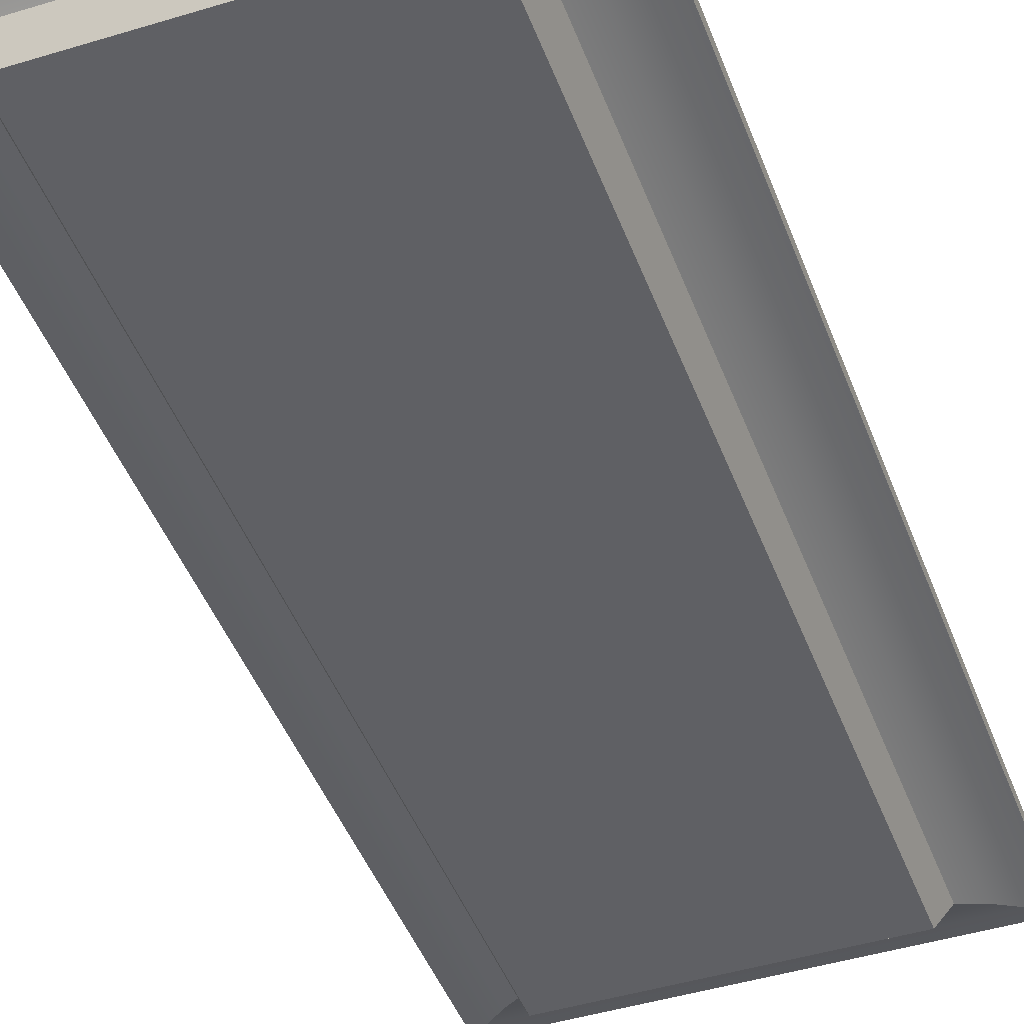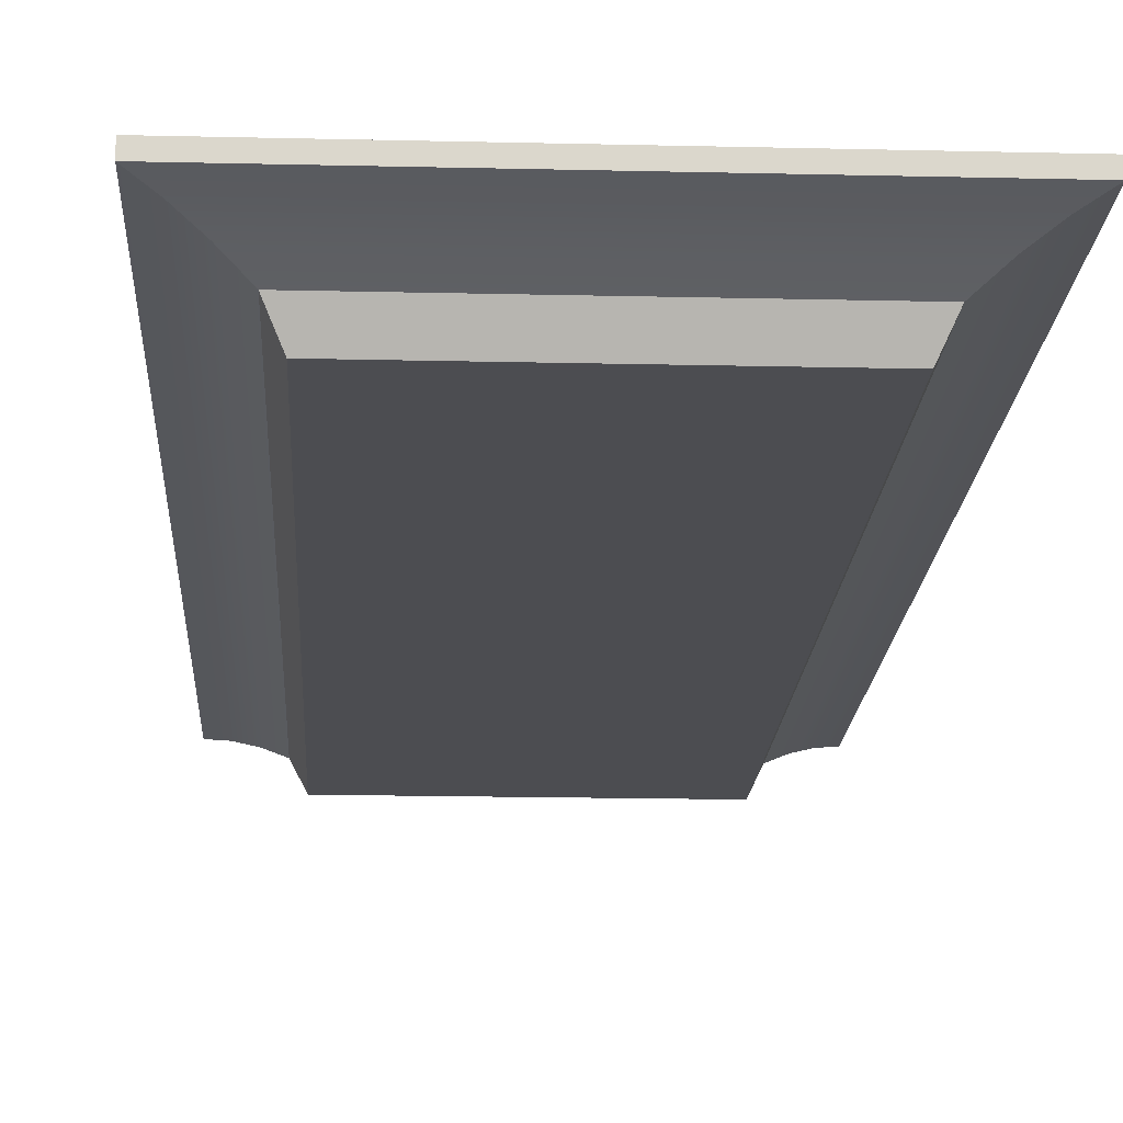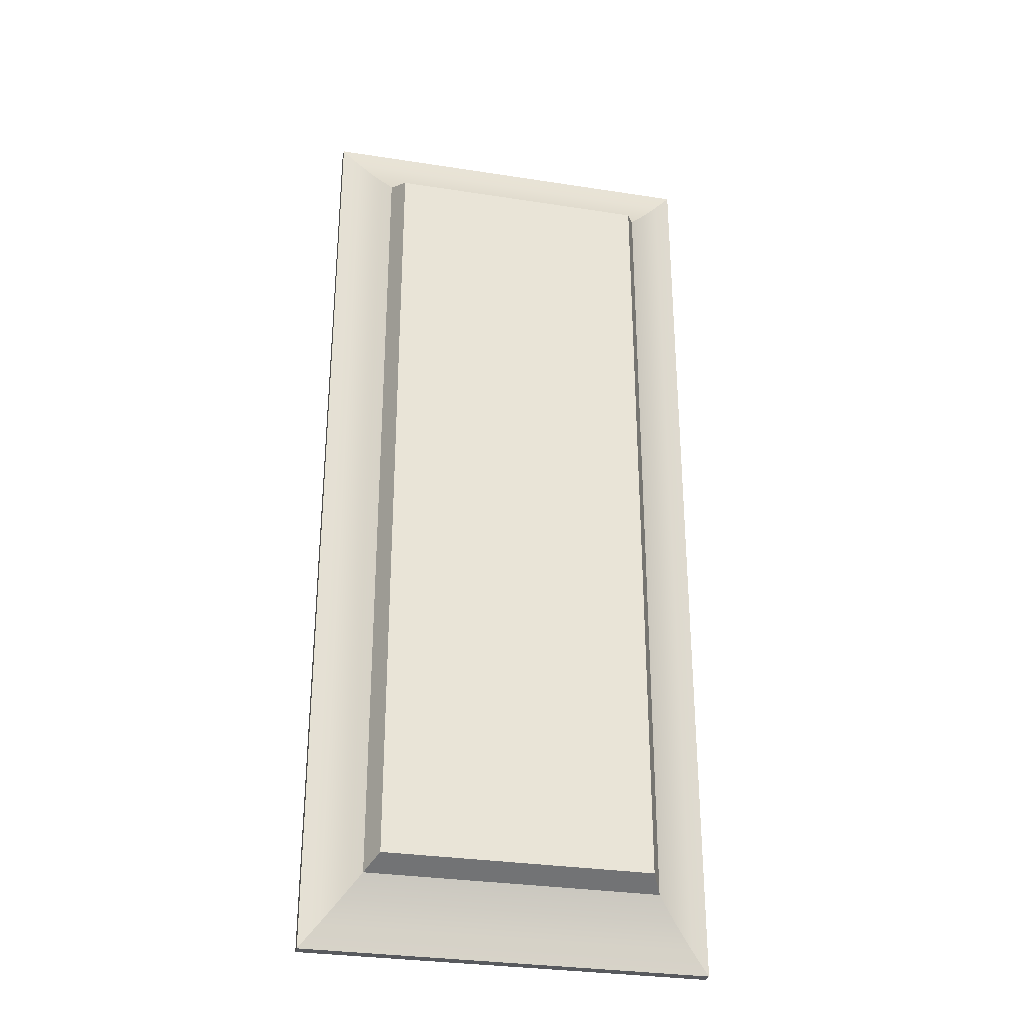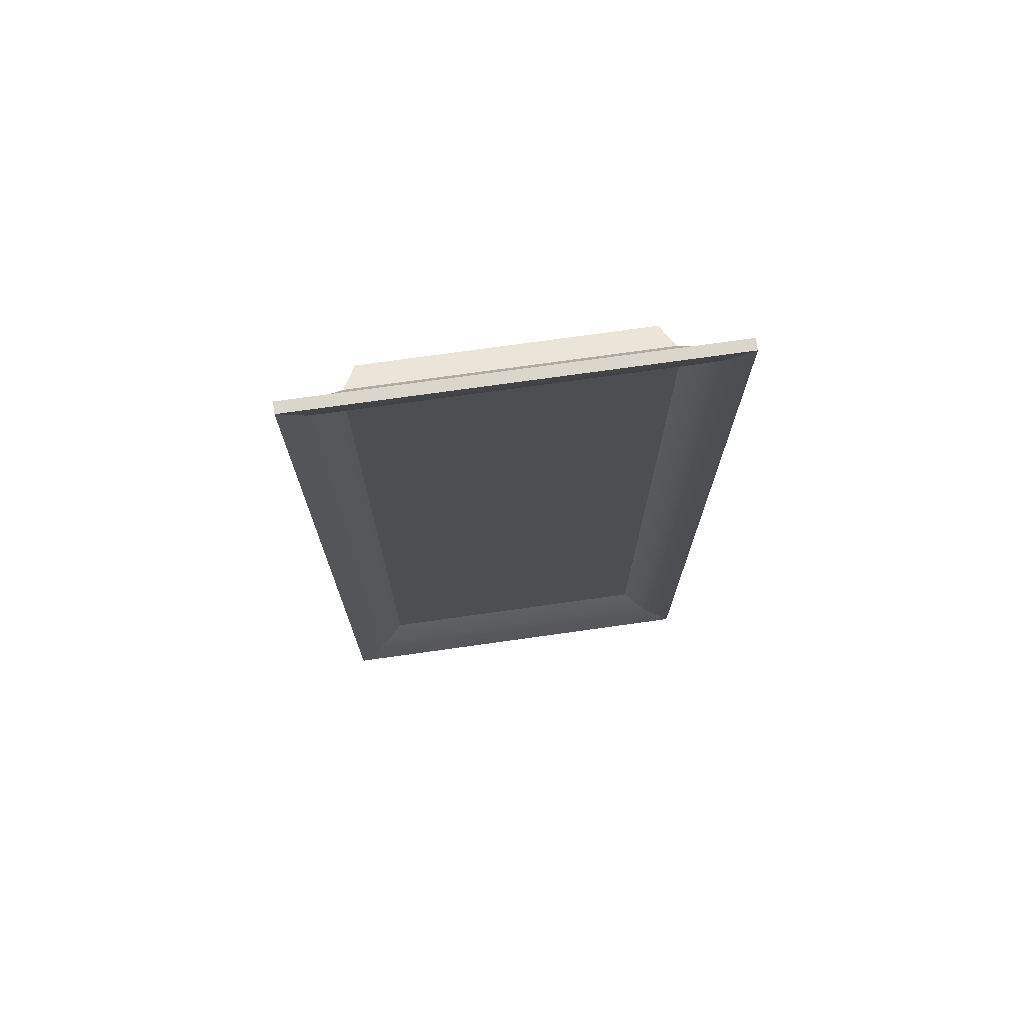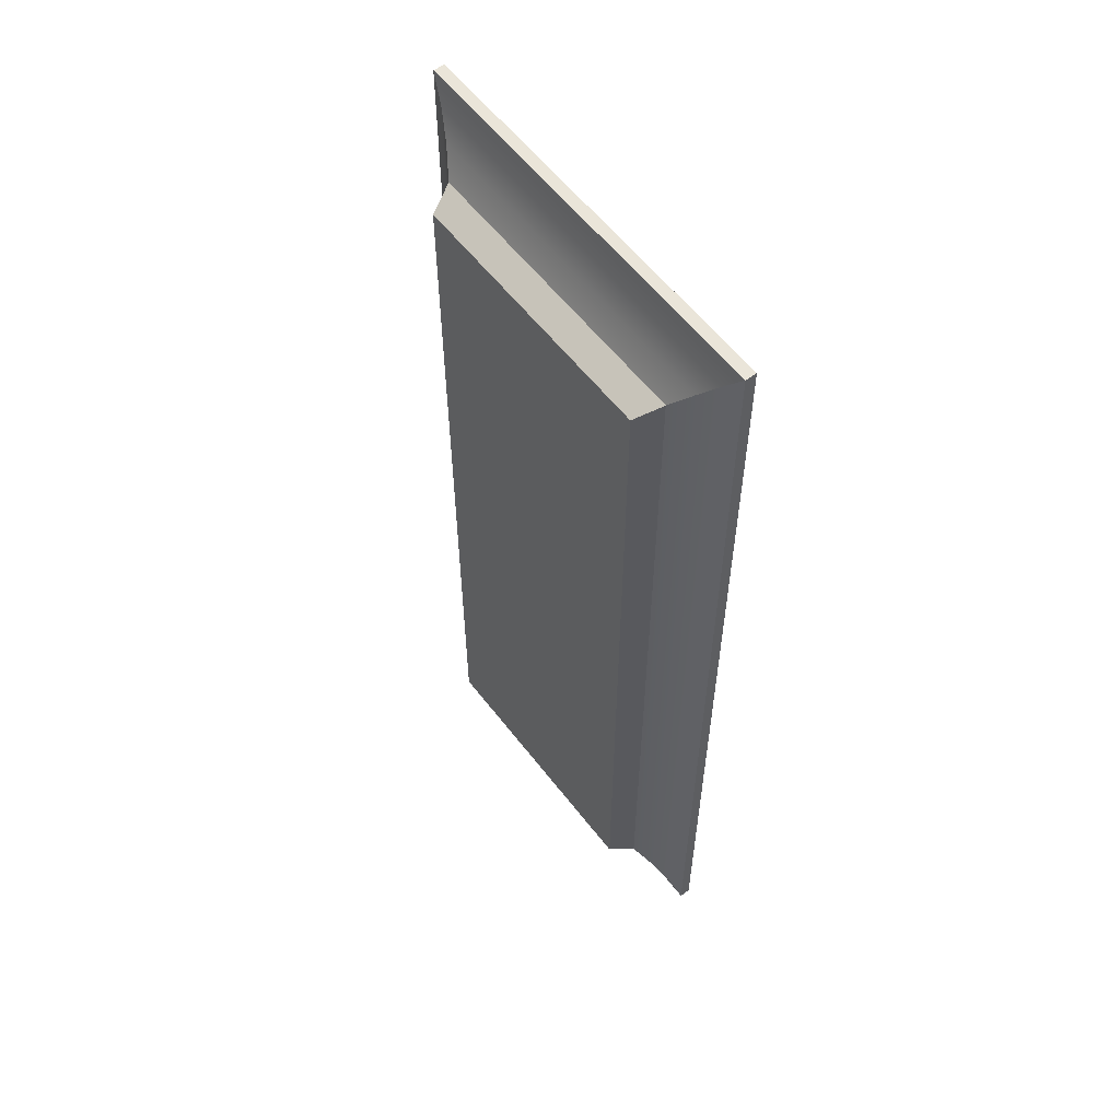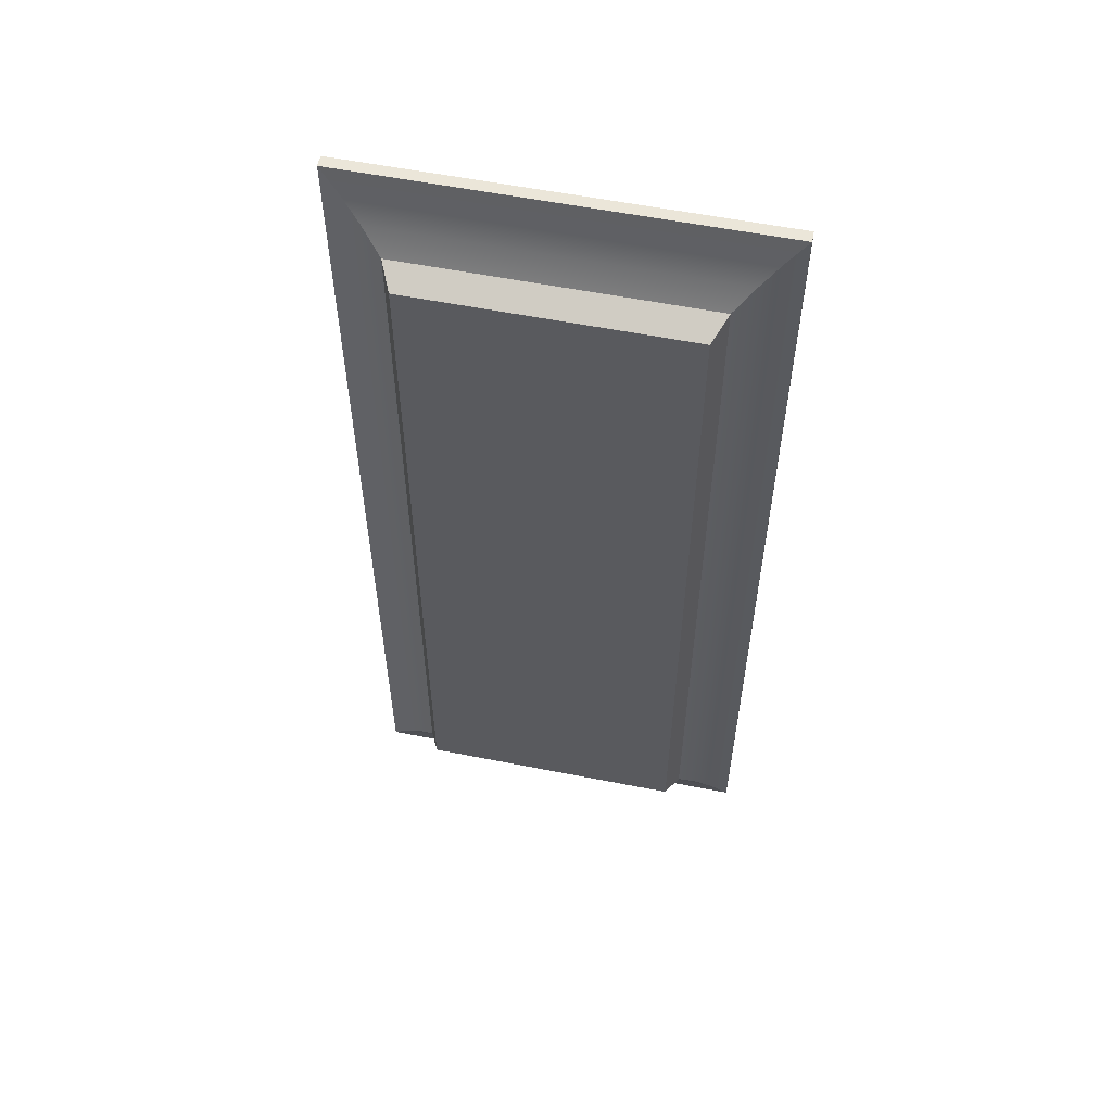
<metadata>
{"format":"obj","ext":"obj","renderer":"f3d","projection":"perspective","resolution":1024,"background":"white","views":[{"elev":-44.5,"azim":19.7,"up":"+Y"},{"elev":-16.1,"azim":177.1,"up":"+Y"},{"elev":-30.7,"azim":-12.6,"up":"+Z"},{"elev":73.6,"azim":172.0,"up":"+Z"},{"elev":57.9,"azim":52.8,"up":"+Z"},{"elev":57.3,"azim":11.6,"up":"+Z"}]}
</metadata>
<code>
v  -11.72 -0.0154 35.63
v  -11.72 -0.0154 -35.63
v  11.72 -0.0154 -35.63
v  11.72 -0.0154 35.63
v  -12.76 3.482 36.67
v  12.76 3.482 36.67
v  12.76 3.482 -36.67
v  -12.76 3.482 -36.67
v  -17.62 4.652 42.69
v  17.62 4.652 42.69
v  17.62 5.627 42.69
v  -17.62 5.627 42.69
v  17.62 4.652 -42.69
v  17.62 5.627 -42.69
v  -17.62 4.652 -42.69
v  -17.62 5.627 -42.69
v  -12.76 2.209 36.67
v  -12.76 2.209 -36.67
v  12.76 2.209 -36.67
v  12.76 2.209 36.67
v  -14.4 3.279 38.7
v  -14.4 3.279 -38.7
v  14.4 3.279 38.7
v  14.4 3.279 -38.7
v  -14.24 4.552 38.49
v  14.24 4.552 38.49
v  -14.24 4.552 -38.49
v  14.24 4.552 -38.49
v  -15.51 5.107 40.08
v  15.51 5.107 40.08
v  -15.51 5.107 -40.08
v  15.51 5.107 -40.08
v  -16.03 4.092 40.72
v  -16.03 4.092 -40.72
v  16.03 4.092 40.72
v  16.03 4.092 -40.72
g TrayA
f 1 2 3 4
f 5 6 7 8
f 9 10 11 12
f 10 13 14 11
f 13 15 16 14
f 15 9 12 16
f 17 18 2 1
f 18 19 3 2
f 19 20 4 3
f 20 17 1 4
f 18 17 21 22
f 17 20 23 21
f 20 19 24 23
f 19 18 22 24
f 6 5 25 26
f 5 8 27 25
f 8 7 28 27
f 7 6 26 28
f 29 12 11 30
f 31 16 12 29
f 32 14 16 31
f 30 11 14 32
f 33 9 15 34
f 35 10 9 33
f 36 13 10 35
f 34 15 13 36
f 25 29 30 26
f 27 31 29 25
f 28 32 31 27
f 26 30 32 28
f 21 33 34 22
f 23 35 33 21
f 24 36 35 23
f 22 34 36 24

</code>
